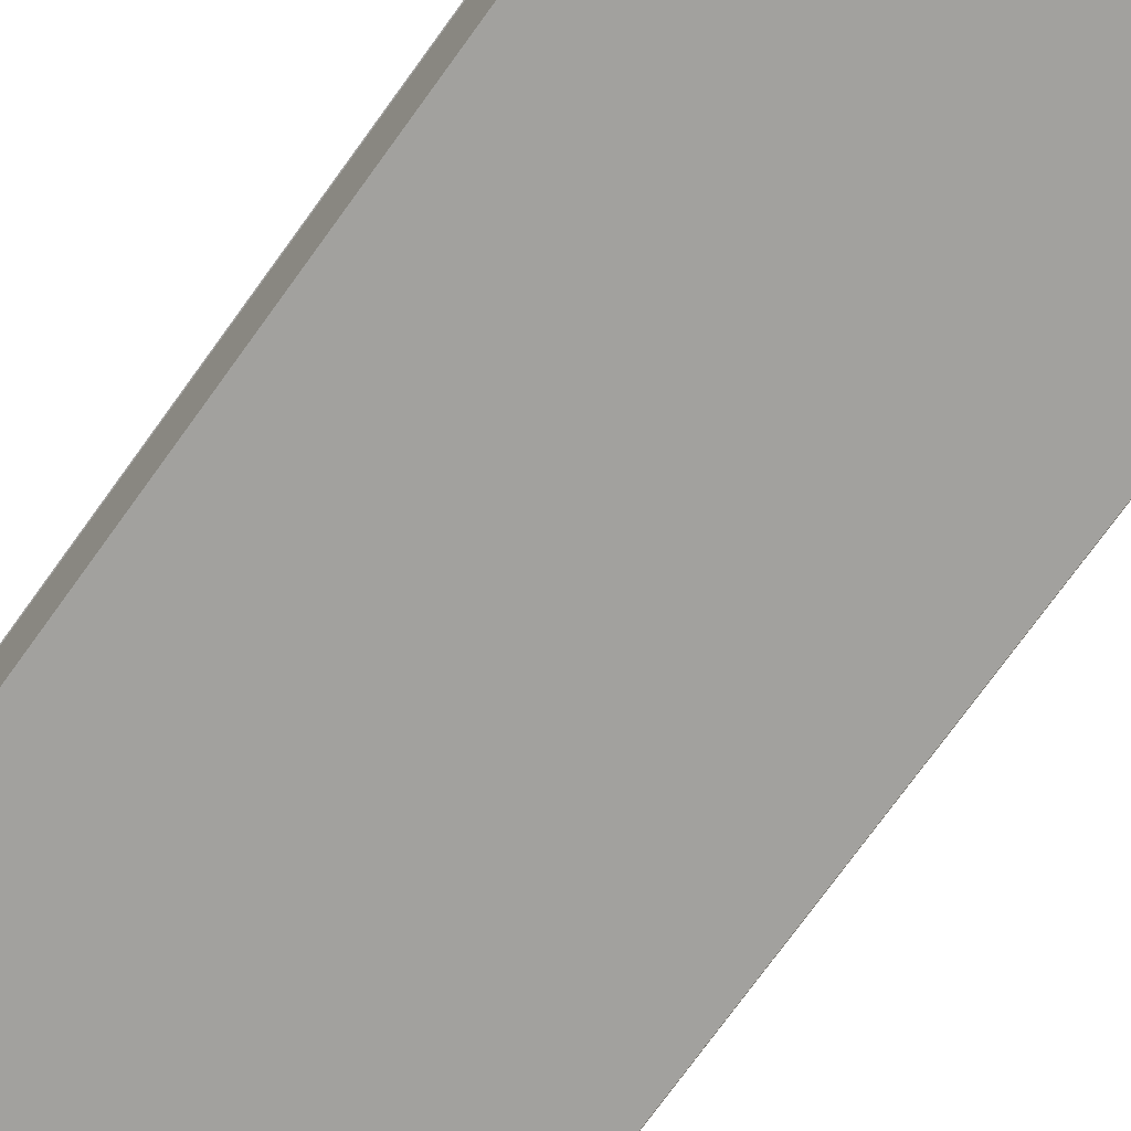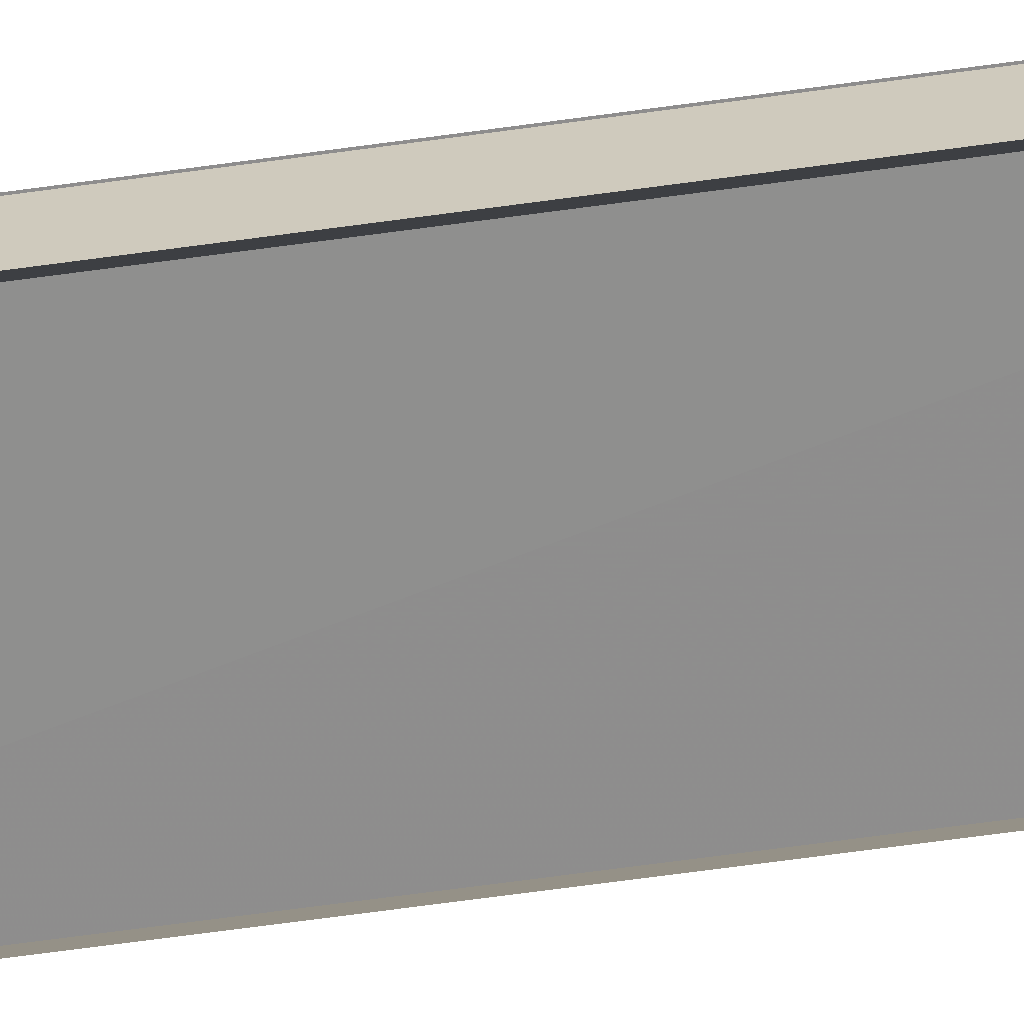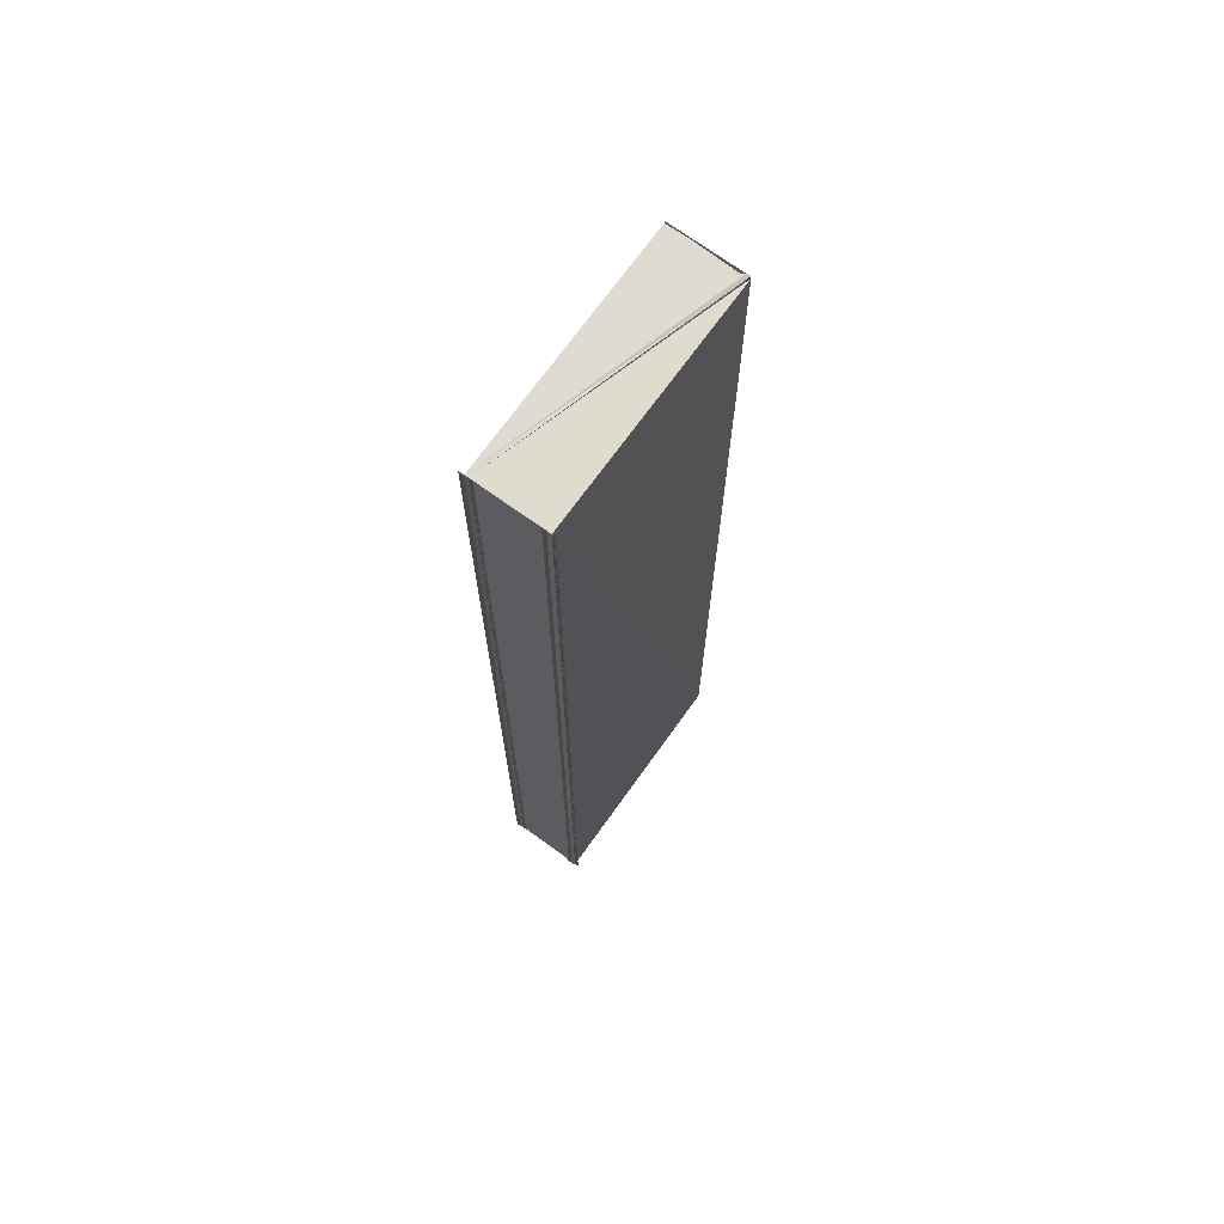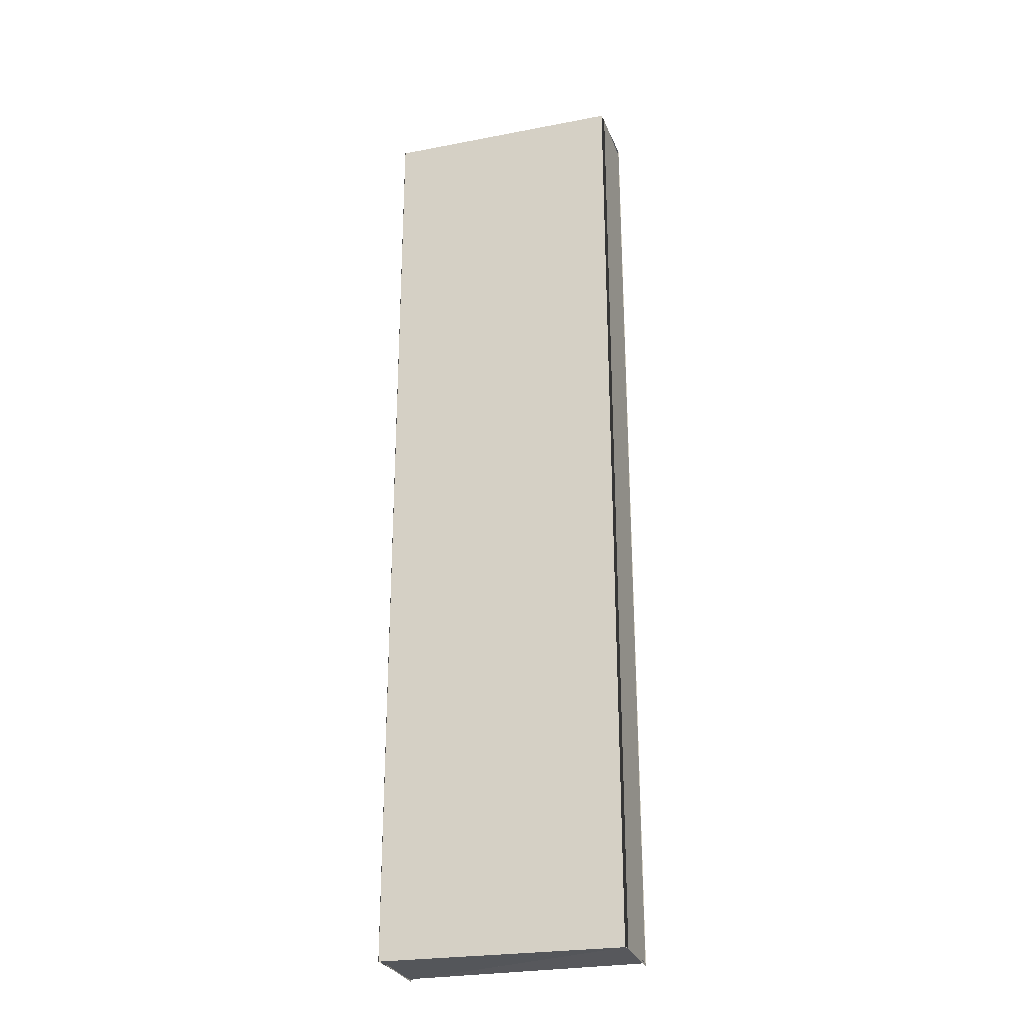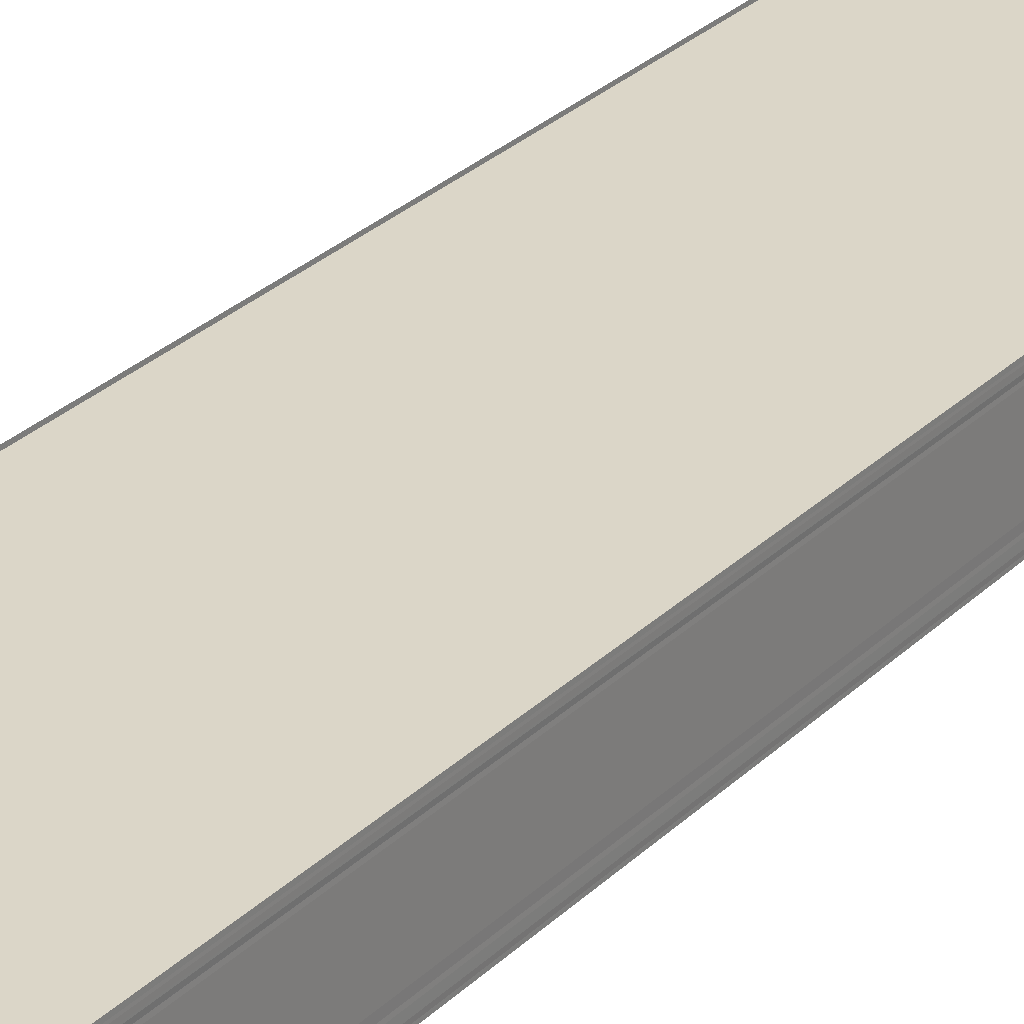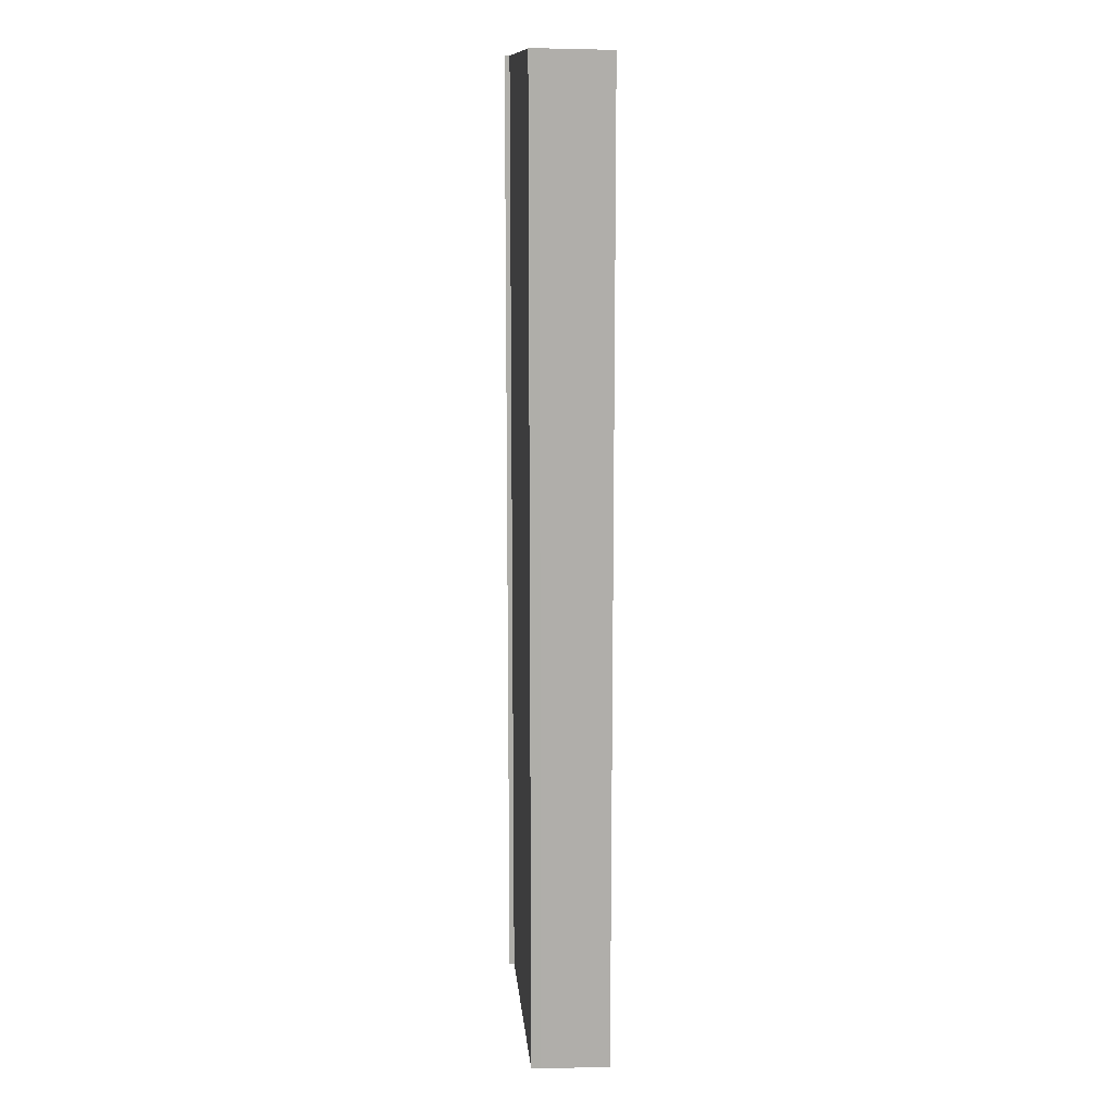
<metadata>
{"format":"obj","ext":"obj","renderer":"f3d","projection":"perspective","resolution":1024,"background":"white","views":[{"elev":-71.8,"azim":-35.4,"up":"+Z"},{"elev":-64.3,"azim":-81.9,"up":"+Z"},{"elev":70.2,"azim":126.0,"up":"+Y"},{"elev":-27.0,"azim":-160.8,"up":"+Y"},{"elev":29.2,"azim":35.9,"up":"+Z"},{"elev":12.6,"azim":-94.7,"up":"+Y"}]}
</metadata>
<code>
o 10407
v 2228 1864 11.8
v 2228 1864 11.8
v 2228 1863 11.8
v 2228 1864 11.8
v 2228 1863 11.8
v 2228 1863 11.8
v 2228 1864 11.8
v 2228 1864 11.8
v 2228 1864 11.8
v 2228 1864 11.8
v 2228 1864 11.8
v 2228 1863 11.8
v 2228 1863 11.8
v 2228 1864 11.8
v 2228 1864 11.8
v 2228 1863 11.8
v 2228 1864 11.8
v 2228 1864 11.8
v 2228 1863 11.8
v 2228 1863 11.8
v 2228 1863 11.8
v 2228 1863 11.8
v 2228 1863 11.8
v 2228 1863 11.8
v 2228 1863 11.8
v 2228 1864 11.8
v 2228 1864 11.8
v 2228 1864 11.8
v 2228 1863 11.8
v 2228 1864 11.8
v 2228 1863 11.8
v 2228 1863 11.8
v 2228 1864 11.8
v 2228 1863 11.8
v 2228 1864 11.8
v 2228 1863 11.8
v 2228 1863 11.8
v 2228 1863 11.8
v 2228 1864 11.8
v 2228 1864 11.8
v 2228 1864 11.8
v 2228 1863 11.8
v 2228 1864 11.8
v 2228 1863 11.8
v 2228 1864 11.8
v 2228 1864 11.8
v 2228 1864 11.8
v 2228 1863 11.8
v 2228 1864 11.8
v 2228 1863 11.8
v 2228 1864 11.8
v 2228 1863 11.8
v 2228 1864 11.8
v 2228 1863 11.8
v 2228 1864 11.8
v 2228 1863 11.8
v 2228 1864 11.8
v 2228 1864 11.8
v 2228 1864 11.8
v 2228 1863 11.8
v 2228 1863 11.8
v 2228 1863 11.8
v 2228 1863 11.8
v 2228 1863 11.8
v 2228 1863 11.8
v 2228 1864 11.8
v 2228 1864 11.8
v 2228 1864 11.8
v 2228 1864 11.8
v 2228 1863 11.8
v 2228 1864 11.8
v 2228 1863 11.8
v 2228 1864 11.8
v 2228 1864 11.8
v 2228 1863 11.8
v 2228 1864 11.8
v 2228 1864 11.8
v 2228 1864 11.8
v 2228 1864 11.8
v 2228 1864 11.8
v 2228 1864 11.8
v 2228 1863 11.8
v 2228 1863 11.8
v 2228 1863 11.8
v 2228 1863 11.8
v 2228 1864 11.8
v 2228 1863 11.8
v 2228 1864 11.8
v 2228 1863 11.8
f 1 2 3
f 4 1 3
f 2 5 3
f 6 7 4
f 7 8 2
f 9 10 5
f 11 3 12
f 12 13 11
f 8 14 15
f 15 16 5
f 15 17 16
f 18 19 16
f 19 20 21
f 16 22 23
f 24 25 22
f 26 27 28
f 29 30 26
f 29 31 30
f 32 29 33
f 34 35 30
f 35 34 36
f 37 38 33
f 38 39 40
f 38 39 41
f 42 43 41
f 44 38 45
f 44 42 45
f 46 36 47
f 47 36 48
f 49 47 48
f 49 48 50
f 51 49 50
f 51 50 52
f 53 51 52
f 53 52 54
f 55 53 56
f 57 58 56
f 59 58 60
f 58 61 62
f 58 61 63
f 64 65 66
f 65 67 68
f 65 67 69
f 70 65 71
f 70 72 71
f 72 73 69
f 72 73 74
f 75 72 76
f 77 78 79
f 80 81 82
f 81 83 84
f 81 83 85
f 86 87 85
f 88 81 89
f 88 86 89

</code>
